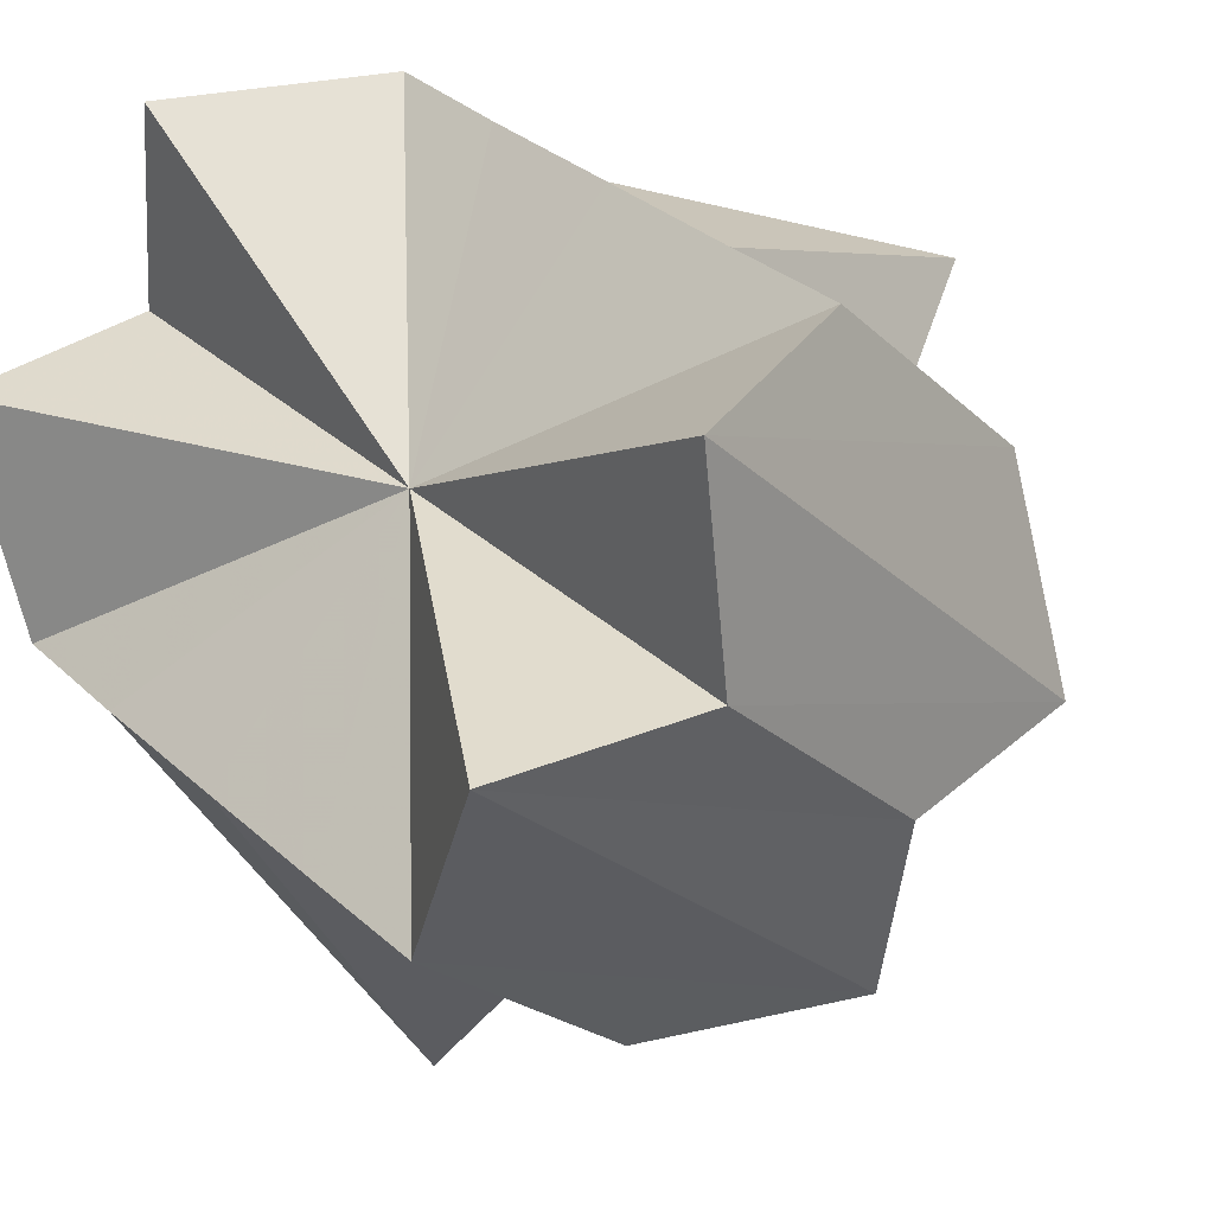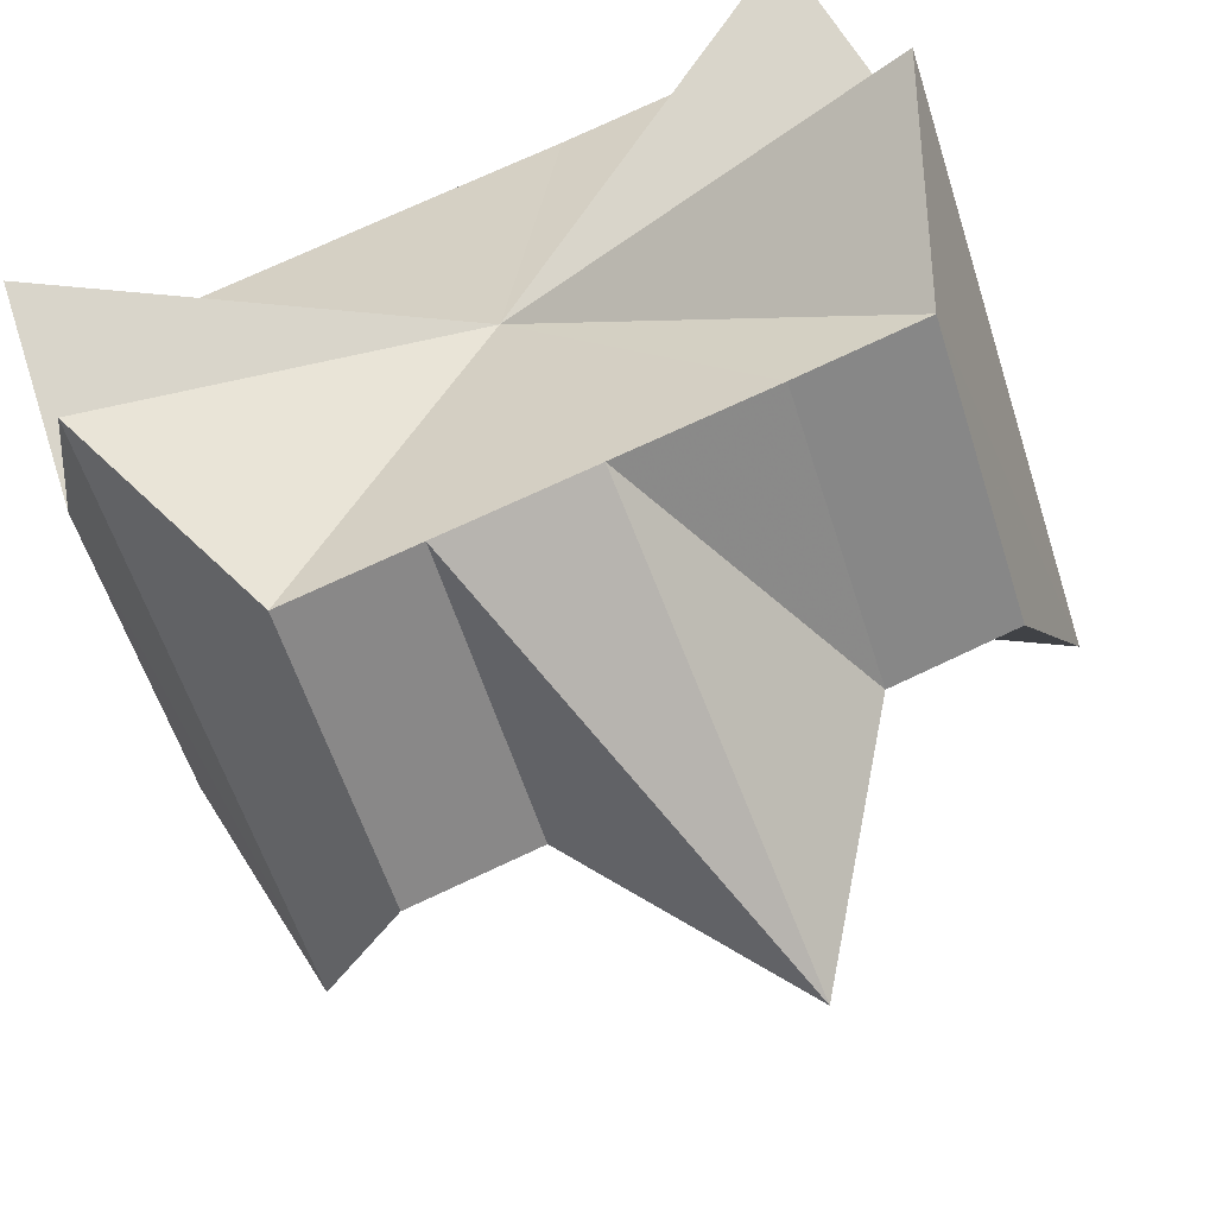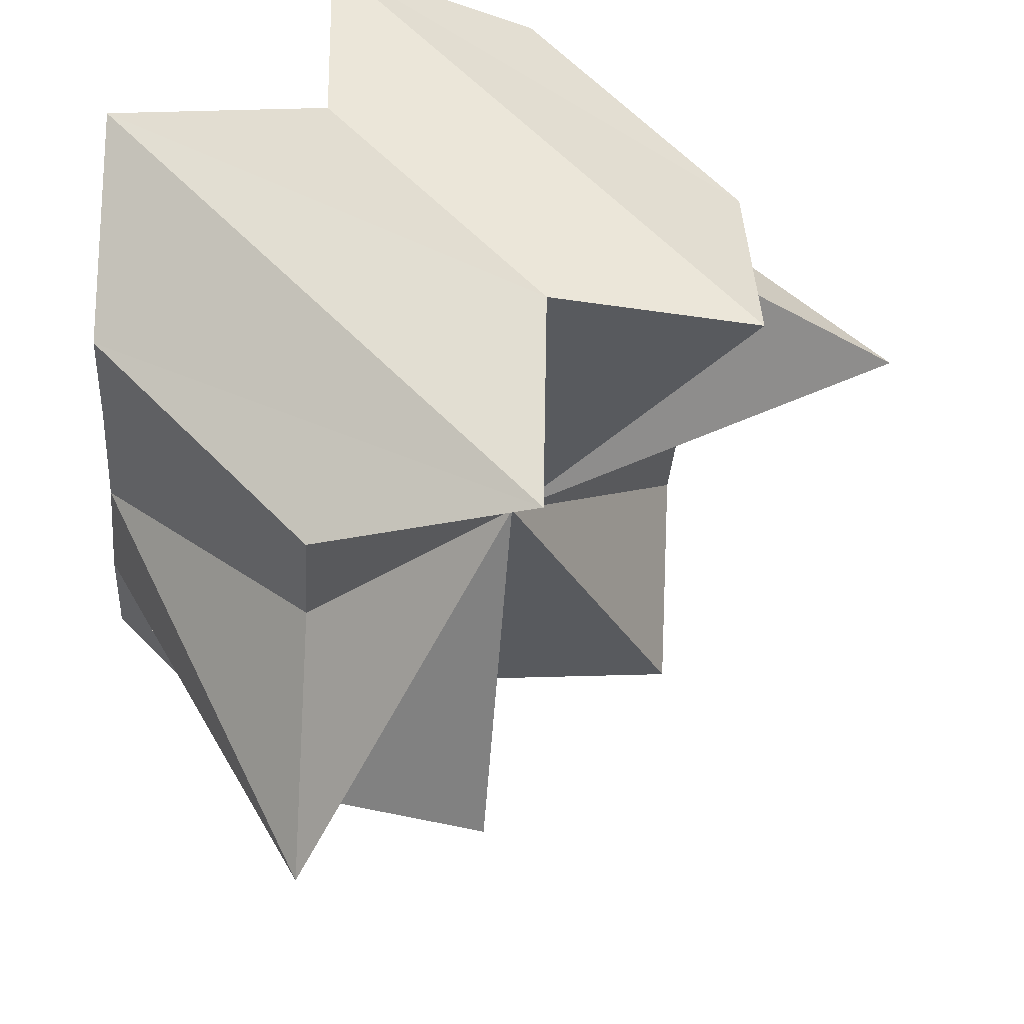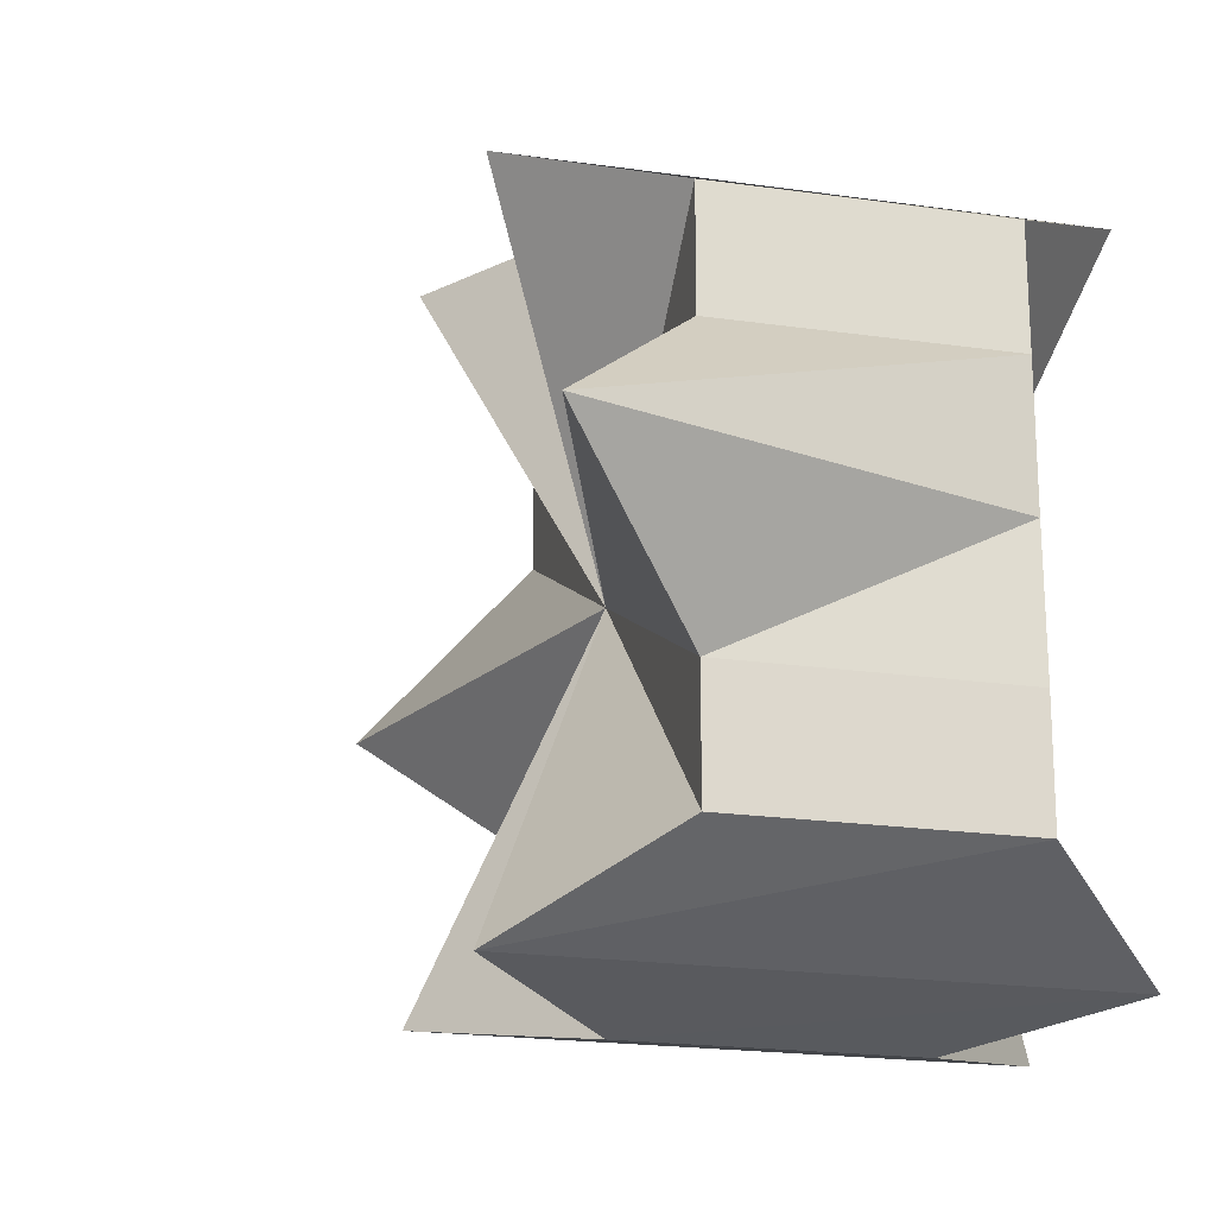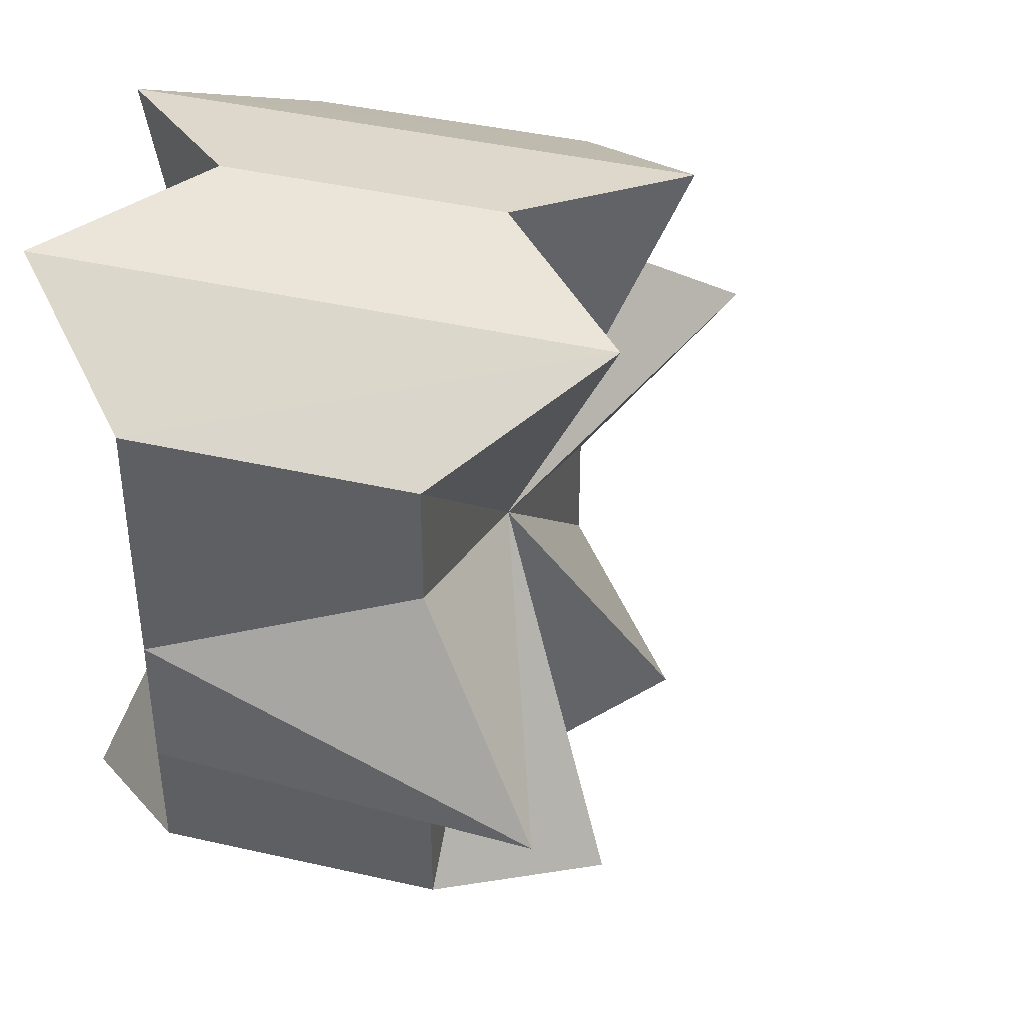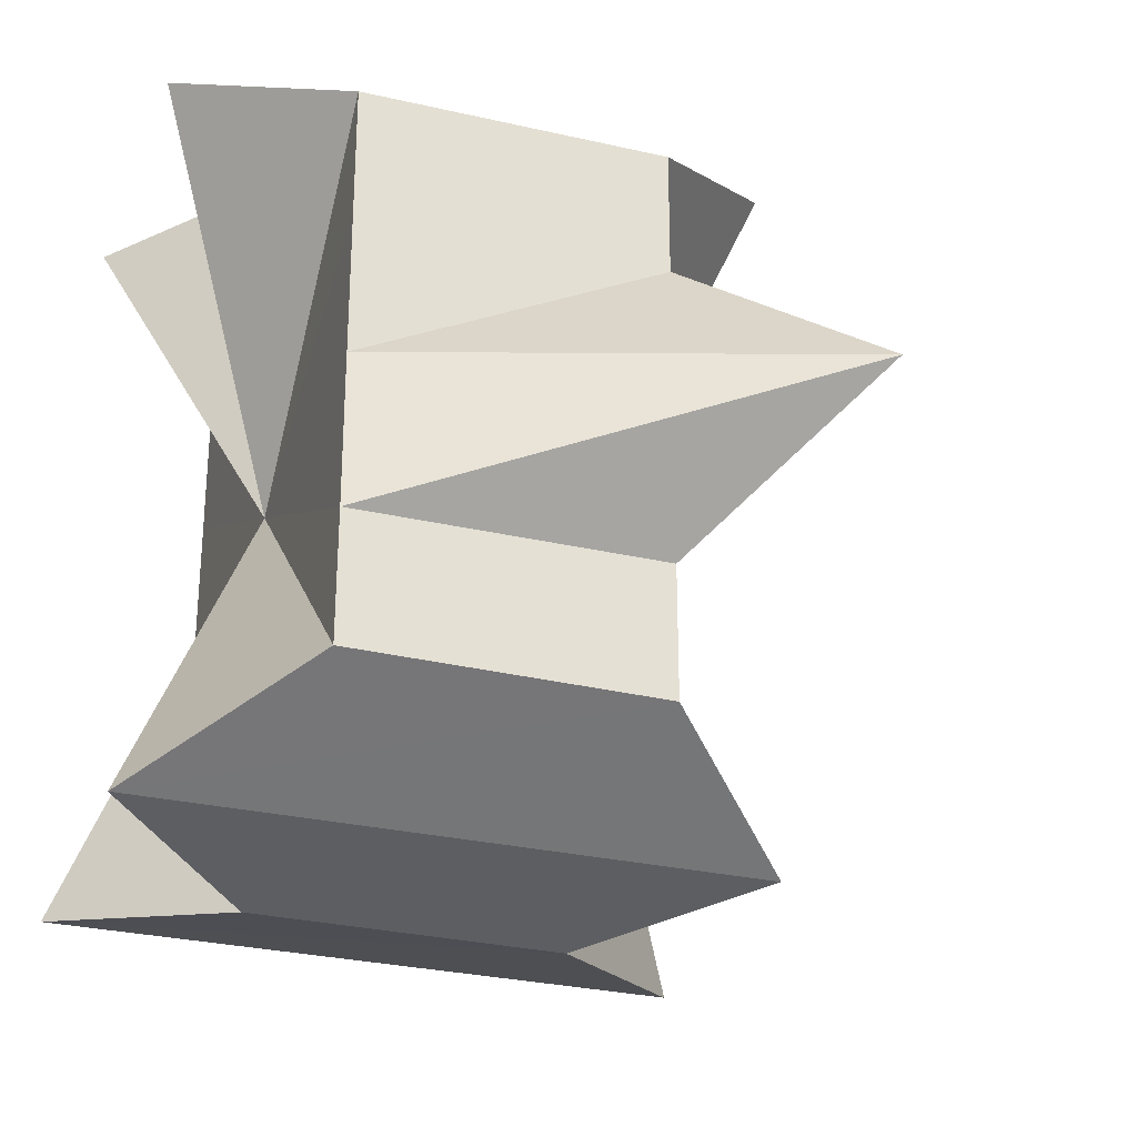
<metadata>
{"format":"obj","ext":"obj","renderer":"f3d","projection":"perspective","resolution":1024,"background":"white","views":[{"elev":34.0,"azim":-39.7,"up":"+Y"},{"elev":74.8,"azim":65.0,"up":"+Y"},{"elev":-30.4,"azim":-4.8,"up":"+Y"},{"elev":-20.6,"azim":120.6,"up":"+Z"},{"elev":42.0,"azim":-29.2,"up":"+Z"},{"elev":-28.9,"azim":-63.7,"up":"+Z"}]}
</metadata>
<code>
o 13799
v 2210 1876 16.19
v 2210 1876 16.2
v 2210 1876 16.19
v 2210 1876 16.2
v 2210 1876 16.2
v 2210 1876 16.2
v 2210 1876 16.2
v 2210 1876 16.21
v 2210 1876 16.2
v 2210 1876 16.21
v 2210 1876 16.21
v 2210 1876 16.2
v 2210 1876 16.2
v 2210 1876 16.21
v 2210 1876 16.21
v 2210 1876 16.21
v 2210 1876 16.21
v 2210 1876 16.21
v 2210 1876 16.21
v 2210 1876 16.21
v 2210 1876 16.22
v 2210 1876 16.21
v 2210 1876 16.23
v 2210 1876 16.22
v 2210 1876 16.23
v 2210 1876 16.23
v 2210 1876 16.23
v 2210 1876 16.23
v 2210 1876 16.23
v 2210 1876 16.23
v 2210 1876 16.23
v 2210 1876 16.23
v 2210 1876 16.22
v 2210 1876 16.23
v 2210 1876 16.21
v 2210 1876 16.21
v 2210 1876 16.2
v 2210 1876 16.2
v 2210 1876 16.21
v 2210 1876 16.19
v 2210 1876 16.23
v 2210 1876 16.23
v 2210 1876 16.23
v 2210 1876 16.22
v 2210 1876 16.21
v 2210 1876 16.2
v 2210 1876 16.21
v 2210 1876 16.2
v 2210 1876 16.21
v 2210 1876 16.19
v 2210 1876 16.23
v 2210 1876 16.23
v 2210 1876 16.23
v 2210 1876 16.22
v 2210 1876 16.22
v 2210 1876 16.21
v 2210 1876 16.21
v 2210 1876 16.22
v 2210 1876 16.21
v 2210 1876 16.21
v 2210 1876 16.2
v 2210 1876 16.21
v 2210 1876 16.2
v 2210 1876 16.2
v 2210 1876 16.22
v 2210 1876 16.23
v 2210 1876 16.19
v 2210 1876 16.2
v 2210 1876 16.23
v 2210 1876 16.23
v 2210 1876 16.2
v 2210 1876 16.19
v 2210 1876 16.23
v 2210 1876 16.23
v 2210 1876 16.2
v 2210 1876 16.2
v 2210 1876 16.21
v 2210 1876 16.2
v 2210 1876 16.23
v 2210 1876 16.23
v 2210 1876 16.23
v 2210 1876 16.23
v 2210 1876 16.22
v 2210 1876 16.23
v 2210 1876 16.21
v 2210 1876 16.22
v 2210 1876 16.21
v 2210 1876 16.19
v 2210 1876 16.2
v 2210 1876 16.23
v 2210 1876 16.23
v 2210 1876 16.2
v 2210 1876 16.23
v 2210 1876 16.21
v 2210 1876 16.21
v 2210 1876 16.22
v 2210 1876 16.21
v 2210 1876 16.22
v 2210 1876 16.23
v 2210 1876 16.23
v 2210 1876 16.21
v 2210 1876 16.23
v 2210 1876 16.2
v 2210 1876 16.19
v 2210 1876 16.2
v 2210 1876 16.21
f 1 2 3
f 2 4 5
f 6 1 7
f 4 8 9
f 8 10 11
f 12 6 13
f 14 12 15
f 16 17 15
f 18 17 16
f 19 16 15
f 20 17 18
f 21 18 22
f 23 24 21
f 25 26 23
f 27 28 25
f 29 30 27
f 31 32 29
f 33 34 31
f 20 35 36
f 20 36 37
f 20 37 38
f 39 38 40
f 39 41 42
f 20 43 41
f 20 44 43
f 20 45 44
f 20 46 47
f 20 48 46
f 49 50 48
f 49 51 52
f 20 52 53
f 20 53 54
f 20 55 56
f 56 55 57
f 57 55 58
f 59 56 60
f 19 57 58
f 61 62 59
f 63 64 61
f 65 66 58
f 67 68 63
f 66 69 70
f 71 72 67
f 69 73 74
f 75 76 71
f 77 78 75
f 73 79 80
f 79 81 82
f 81 83 84
f 83 85 86
f 87 88 89
f 87 90 91
f 19 89 92
f 19 91 93
f 19 92 94
f 19 94 95
f 19 93 96
f 19 96 97
f 19 98 99
f 19 99 100
f 101 100 102
f 101 103 104
f 19 105 103
f 19 106 105

</code>
